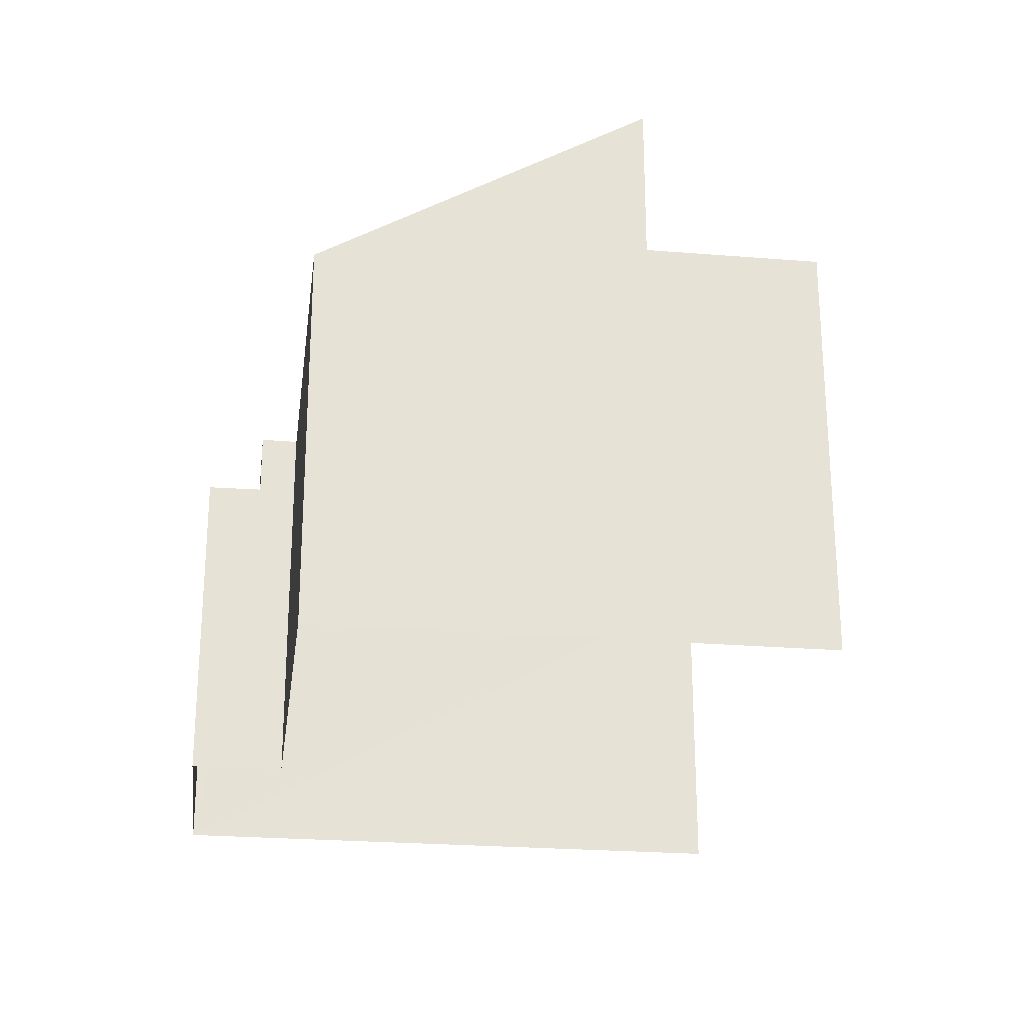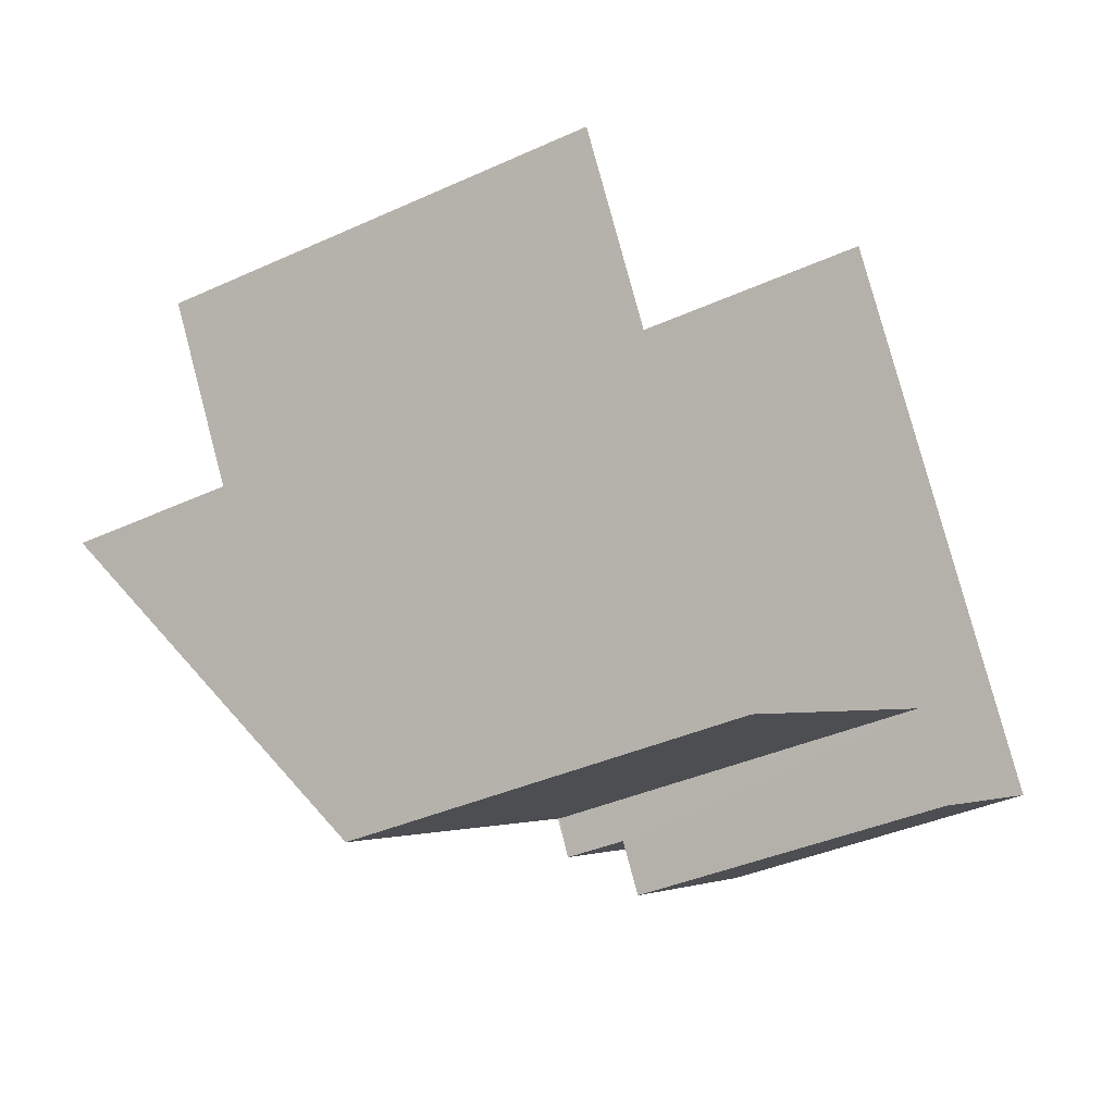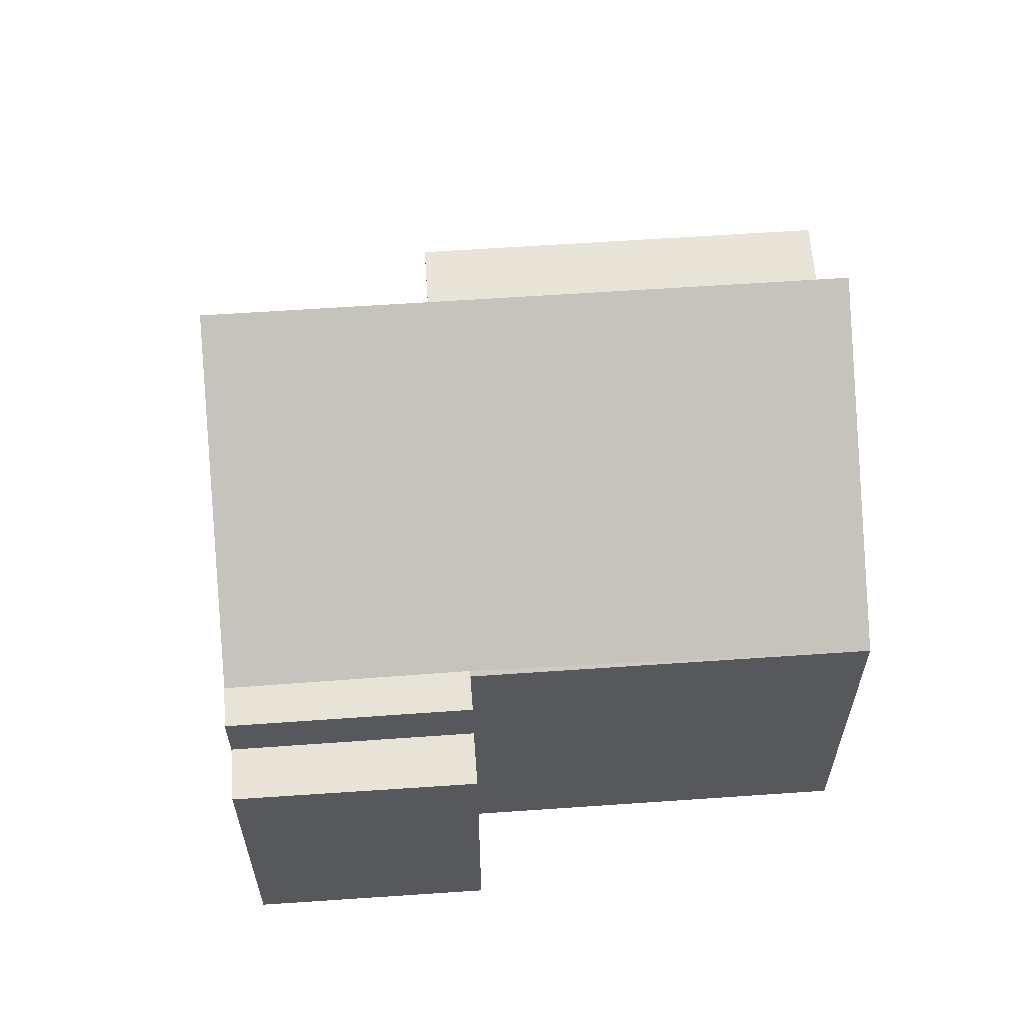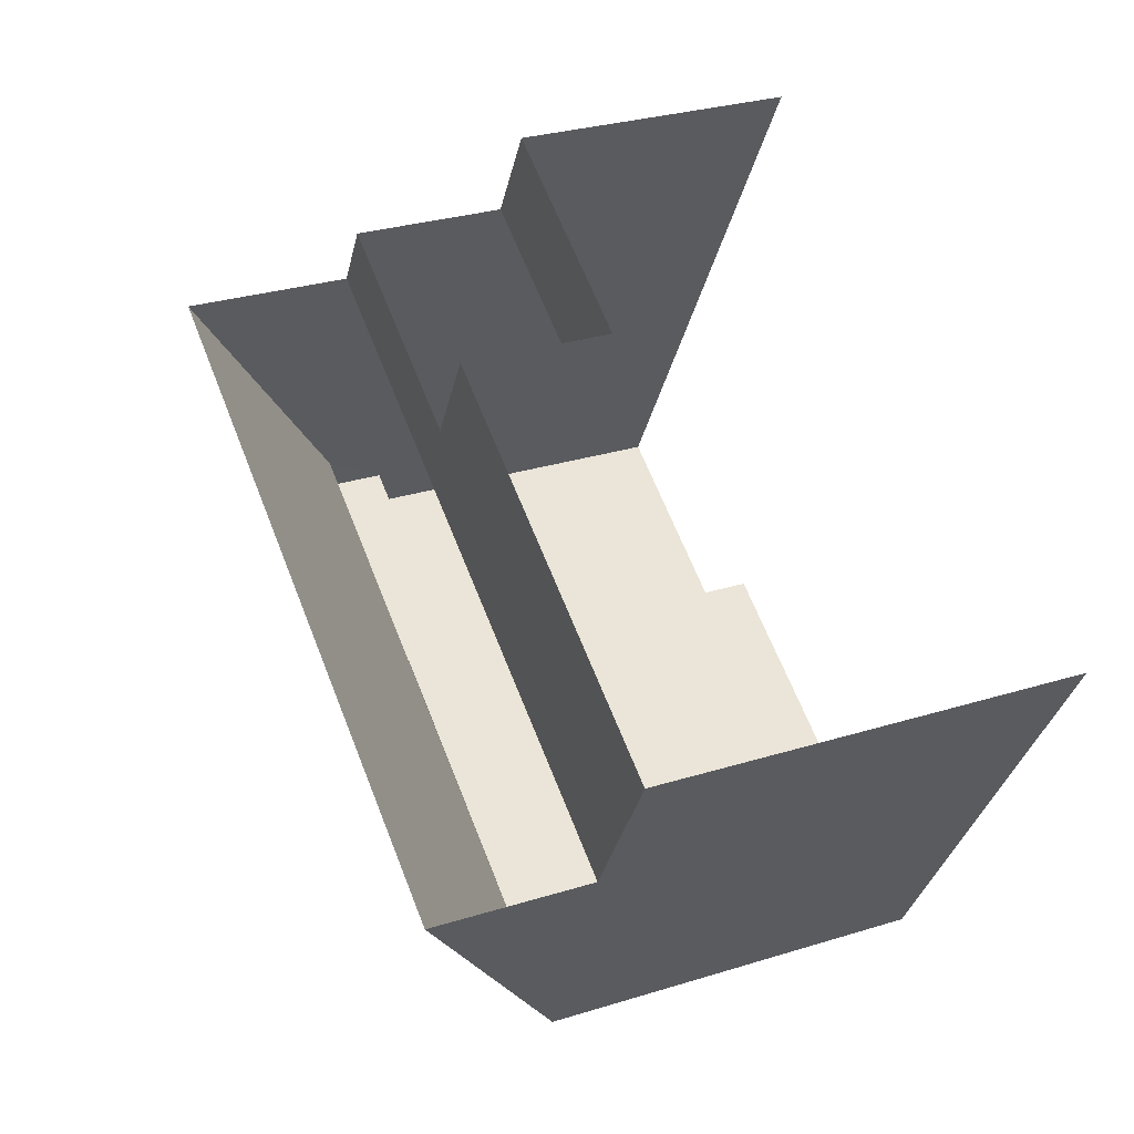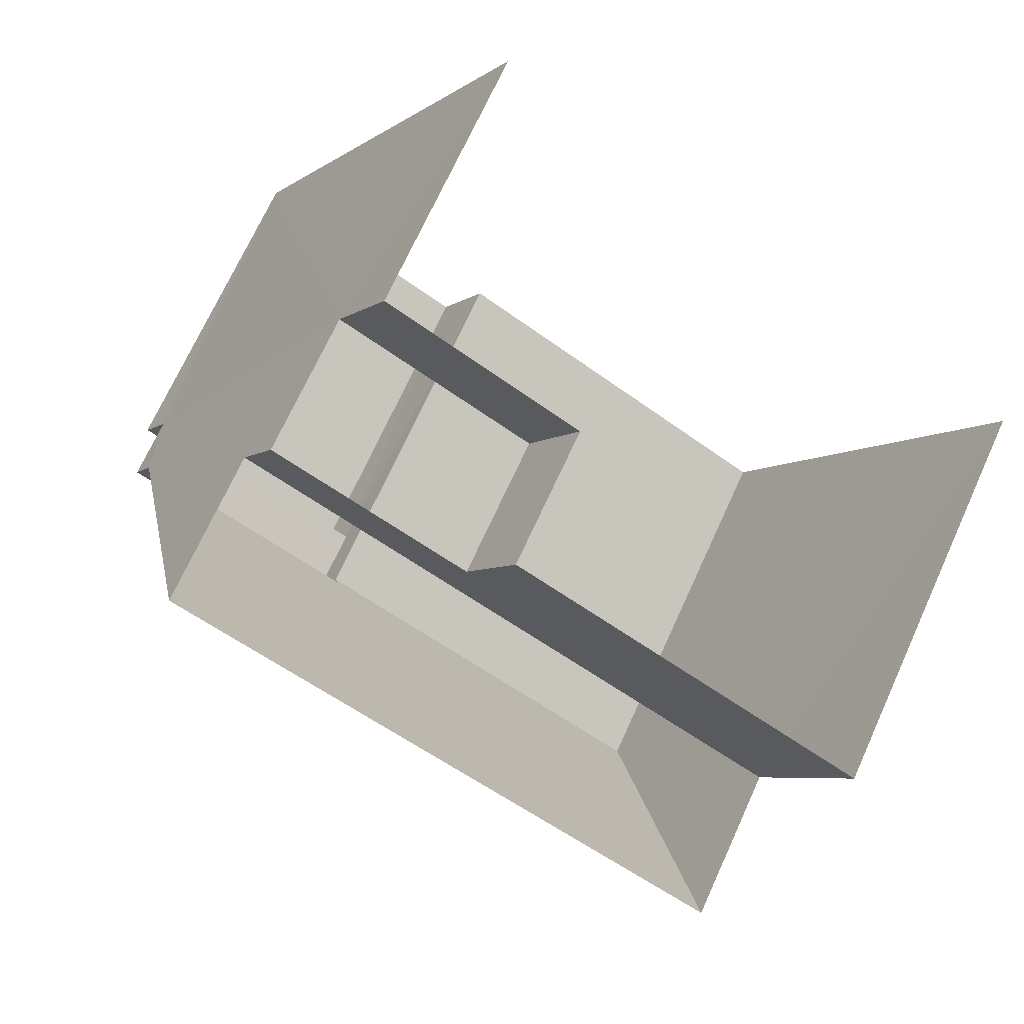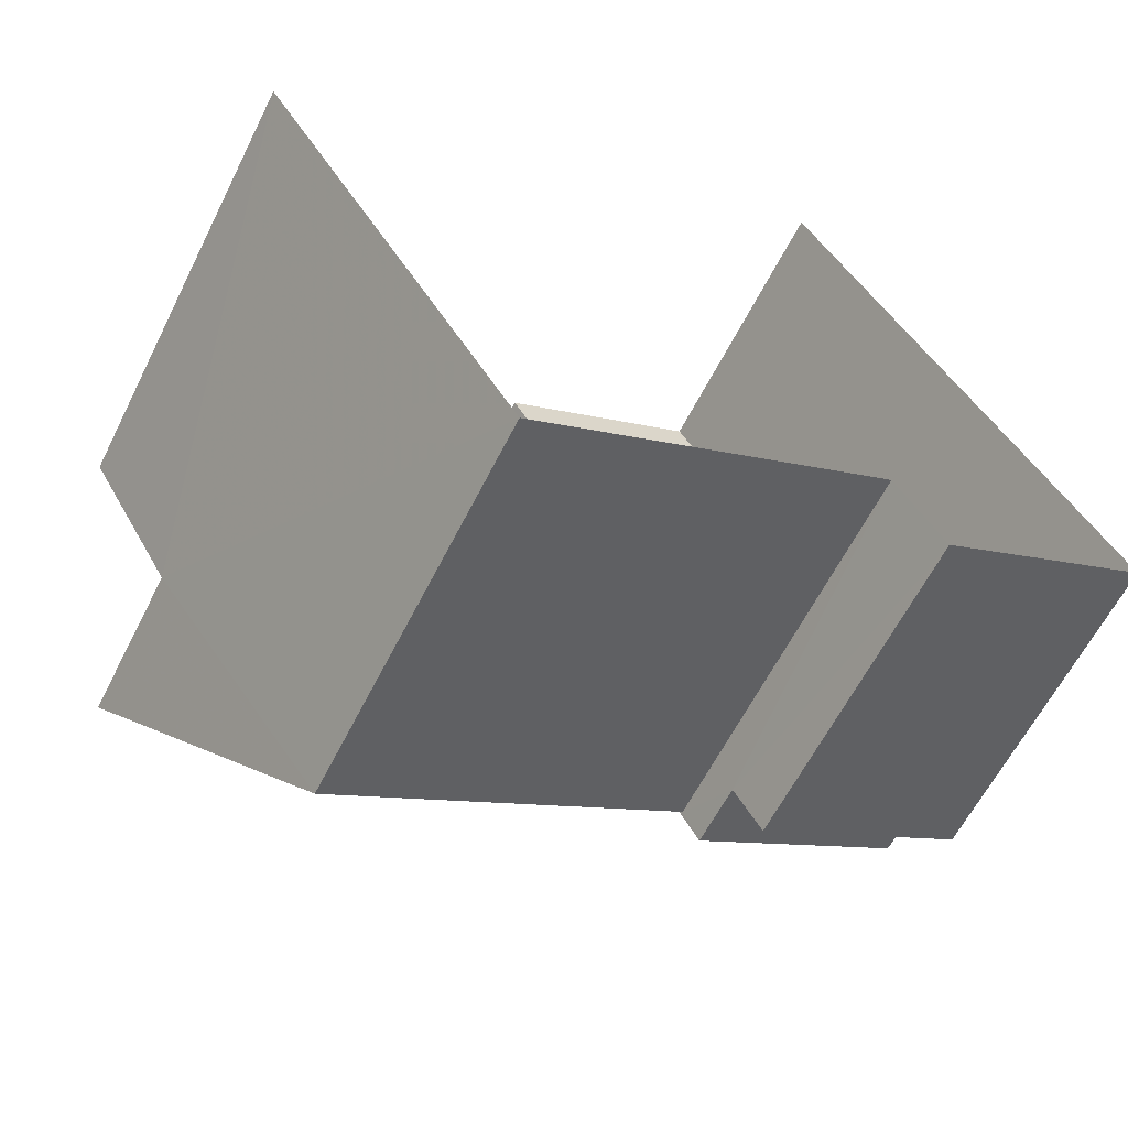
<metadata>
{"format":"obj","ext":"obj","renderer":"f3d","projection":"perspective","resolution":1024,"background":"white","views":[{"elev":-25.2,"azim":52.5,"up":"+Z"},{"elev":-36.8,"azim":120.9,"up":"+Y"},{"elev":61.4,"azim":-34.2,"up":"+Z"},{"elev":29.5,"azim":65.4,"up":"+Y"},{"elev":70.6,"azim":24.5,"up":"+Y"},{"elev":-61.0,"azim":153.4,"up":"+Y"}]}
</metadata>
<code>
v -2.211e+05 -1.25e+05 26.57
v -2.211e+05 -1.25e+05 26.57
v -2.211e+05 -1.25e+05 26.57
v -2.211e+05 -1.25e+05 26.57
v -2.211e+05 -1.25e+05 26.57
v -2.211e+05 -1.25e+05 26.57
v -2.211e+05 -1.25e+05 30.7
v -2.211e+05 -1.25e+05 30.7
v -2.211e+05 -1.25e+05 30.7
v -2.211e+05 -1.25e+05 30.7
v -2.211e+05 -1.25e+05 32.45
v -2.211e+05 -1.25e+05 32.45
v -2.211e+05 -1.25e+05 32.45
v -2.211e+05 -1.25e+05 32.45
v -2.211e+05 -1.25e+05 32.41
v -2.211e+05 -1.25e+05 32.41
v -2.211e+05 -1.25e+05 35.28
v -2.211e+05 -1.25e+05 35.28
v -2.211e+05 -1.25e+05 32.9
v -2.211e+05 -1.25e+05 32.9
v -2.211e+05 -1.25e+05 32.9
v -2.211e+05 -1.25e+05 32.9
v -2.211e+05 -1.25e+05 32.9
v -2.211e+05 -1.25e+05 32.9
v -2.211e+05 -1.25e+05 31.51
v -2.211e+05 -1.25e+05 31.51
v -2.211e+05 -1.25e+05 31.51
v -2.211e+05 -1.25e+05 31.51
f 1 2 3
f 2 4 3
f 3 5 6
f 3 4 5
f 20 17 18
f 24 20 18
f 22 23 10
f 23 5 10
f 10 4 8
f 10 5 4
f 7 19 21
f 7 9 19
f 7 8 9
f 7 10 8
f 11 12 13
f 14 11 13
f 15 16 14
f 11 14 17
f 17 14 18
f 14 16 18
f 19 20 21
f 22 21 23
f 23 21 24
f 21 20 24
f 25 26 27
f 28 25 27
f 7 21 22
f 10 7 22
f 28 13 12
f 25 28 12
f 18 16 24
f 16 6 24
f 24 5 23
f 24 6 5
f 16 3 6
f 16 15 3
f 26 2 1
f 27 26 1
f 25 12 11
f 2 26 25
f 4 2 9
f 11 17 20
f 4 9 8
f 9 20 19
f 25 11 9
f 2 25 9
f 9 11 20
f 1 28 27
f 3 28 1
f 13 15 14
f 28 15 13
f 3 15 28

</code>
